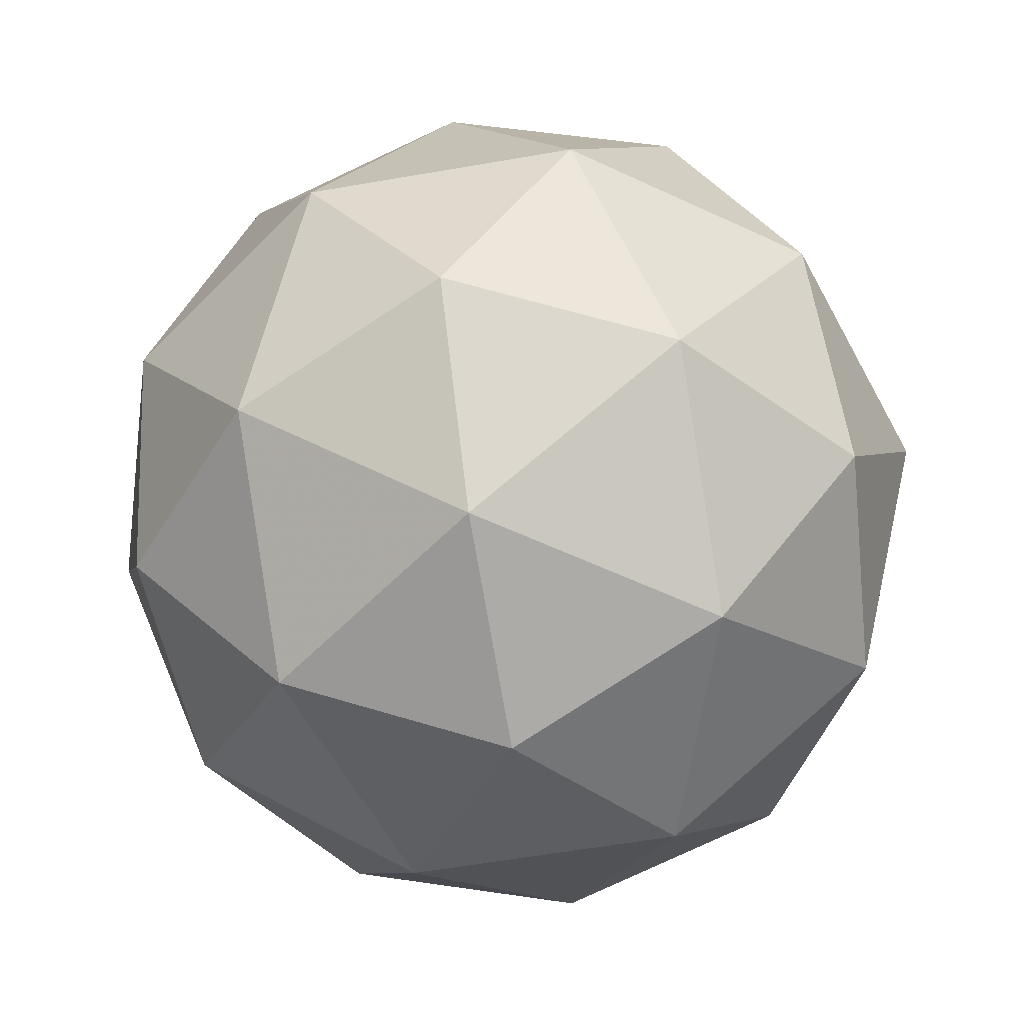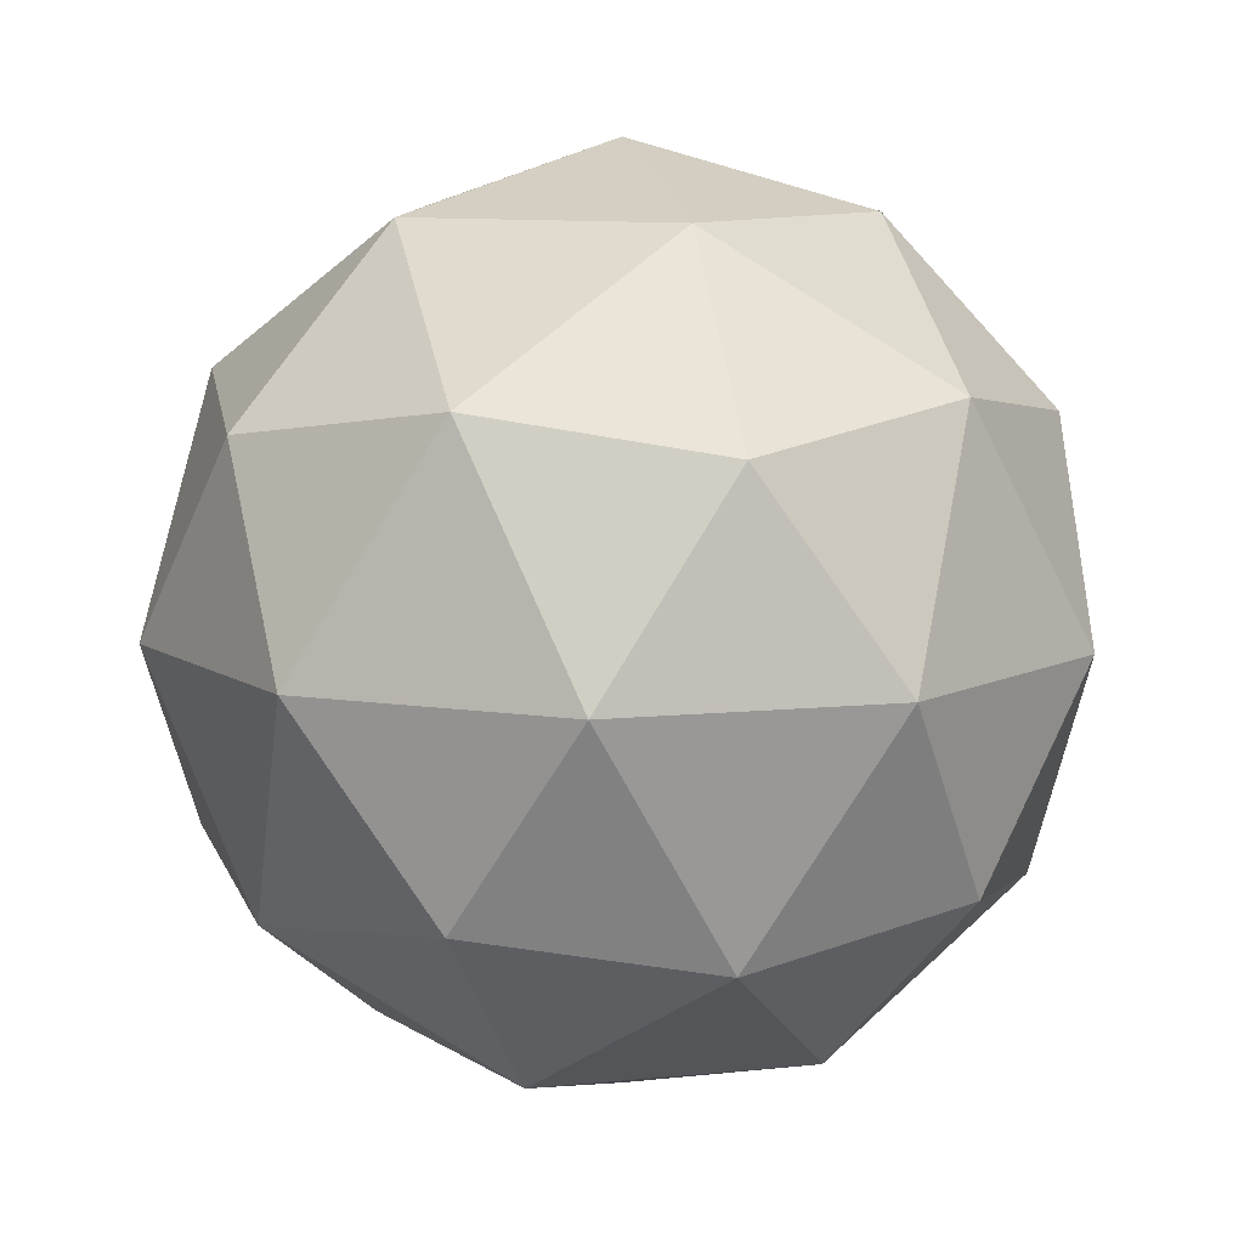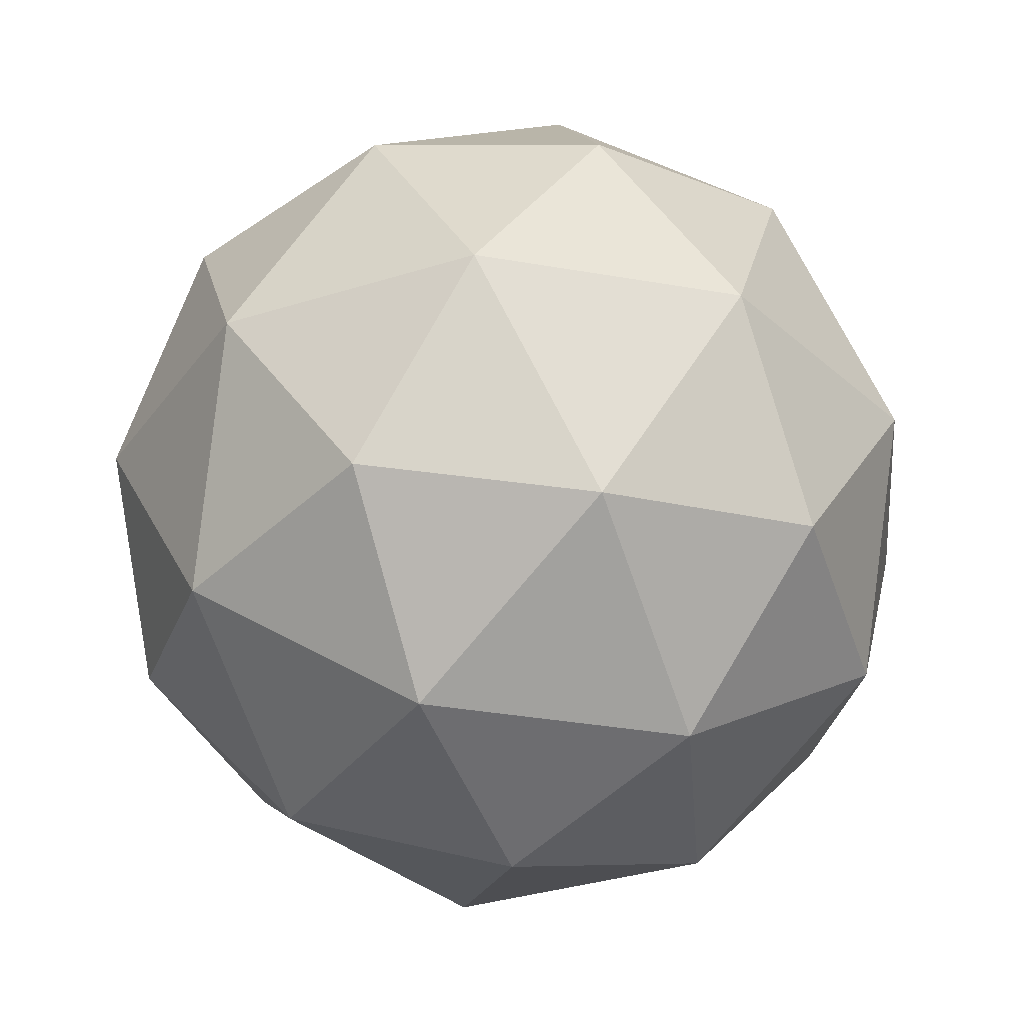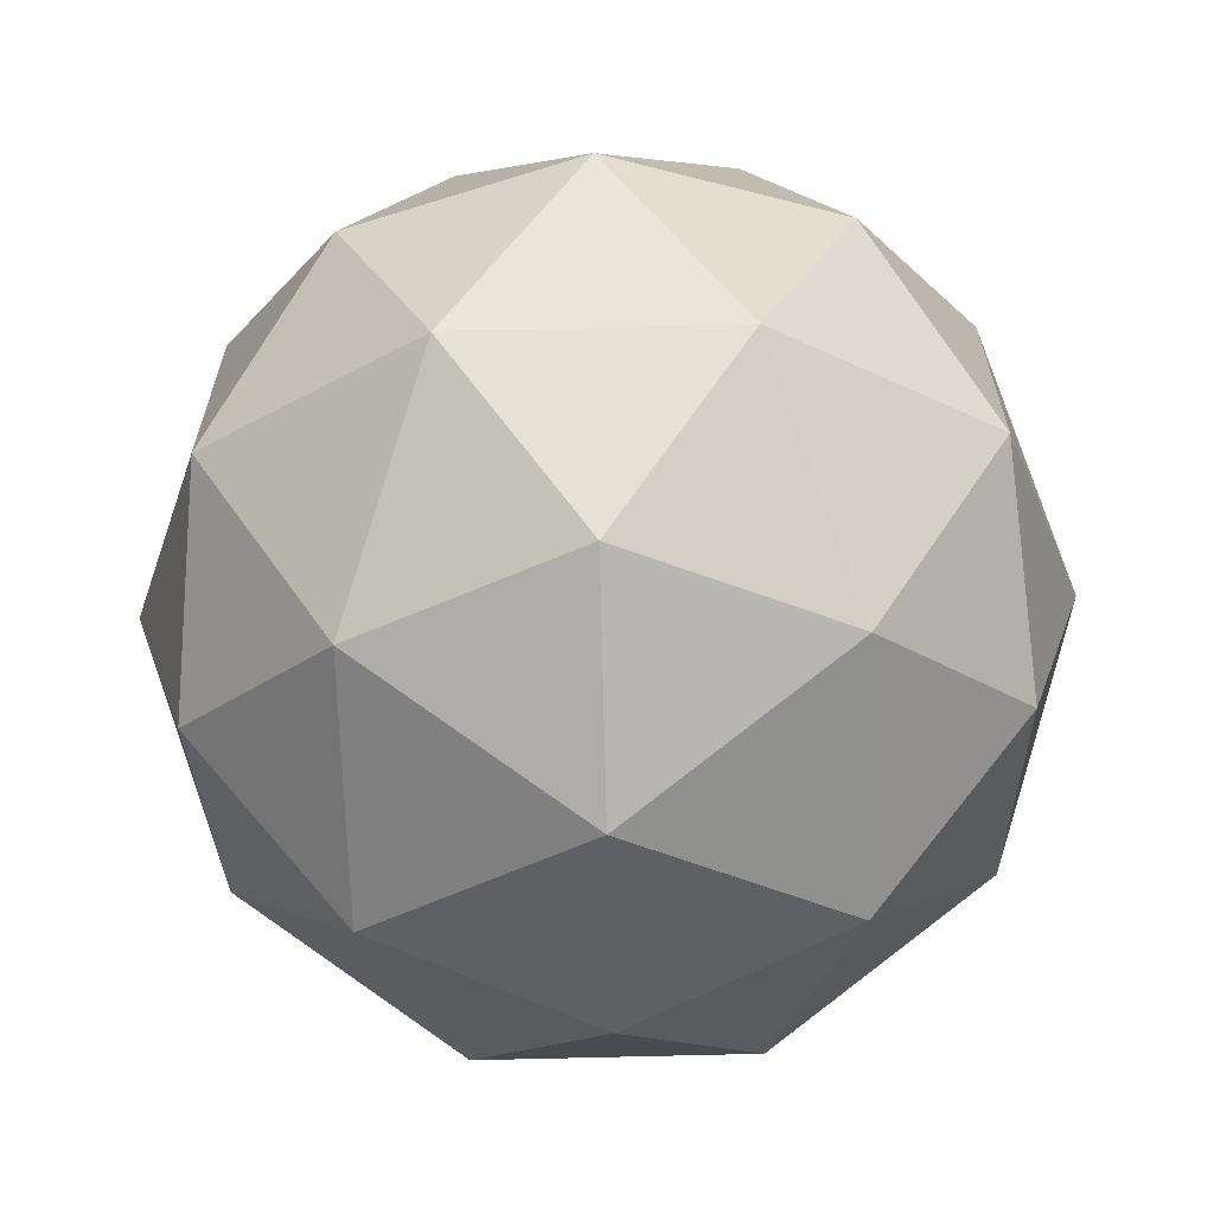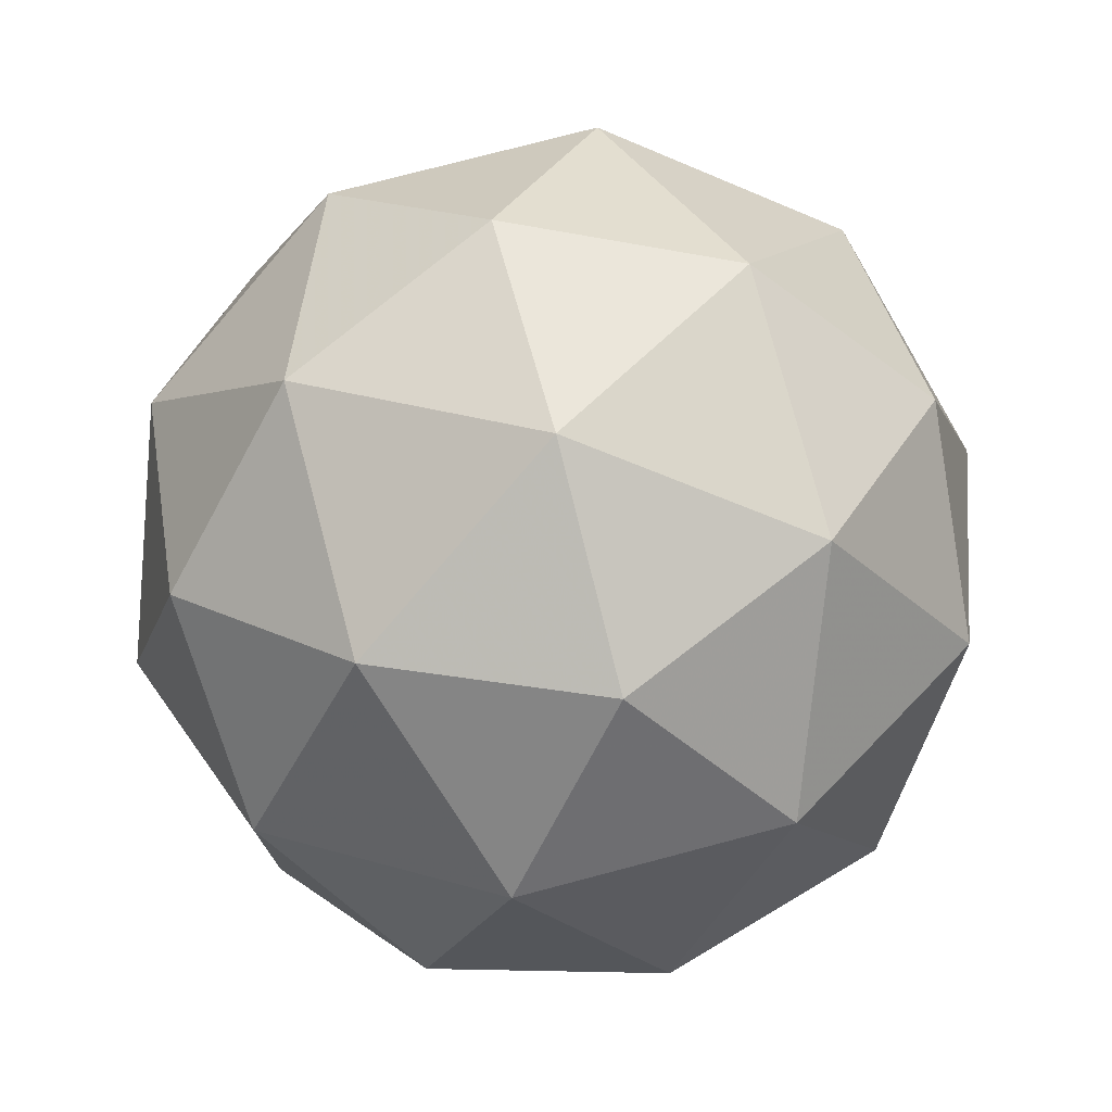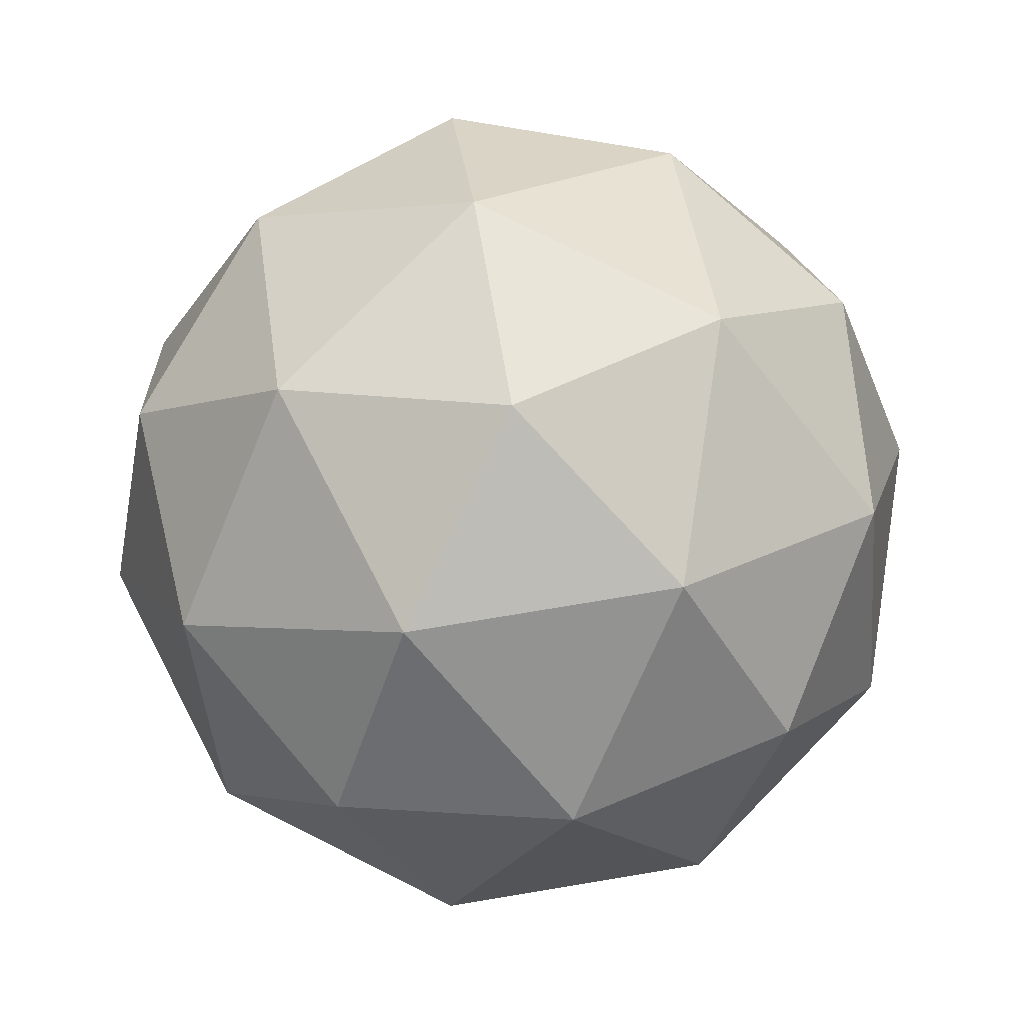
<metadata>
{"format":"obj","ext":"obj","renderer":"f3d","projection":"perspective","resolution":1024,"background":"white","views":[{"elev":-58.6,"azim":-79.8,"up":"+Y"},{"elev":10.0,"azim":-68.6,"up":"+Y"},{"elev":-34.9,"azim":-67.2,"up":"+Y"},{"elev":-65.2,"azim":149.8,"up":"+Z"},{"elev":75.9,"azim":133.5,"up":"+Z"},{"elev":76.7,"azim":-27.4,"up":"+Y"}]}
</metadata>
<code>
g AIYR-i8-g174-s1419
v 4973 5100 -5580
v 5062 5132 -5515
v 4939 5132 -5475
v 5125 5216 -5469
v 5152 5200 -5580
v 4863 5132 -5580
v 4939 5132 -5685
v 5062 5132 -5645
v 5173 5310 -5515
v 4915 5216 -5401
v 5028 5200 -5410
v 4973 5310 -5370
v 4785 5216 -5580
v 4829 5200 -5475
v 4773 5310 -5515
v 4915 5216 -5758
v 4829 5200 -5685
v 4850 5310 -5750
v 5125 5216 -5690
v 5028 5200 -5750
v 5096 5310 -5750
v 5096 5310 -5410
v 4850 5310 -5410
v 4773 5310 -5645
v 4973 5310 -5790
v 5173 5310 -5645
v 5031 5404 -5401
v 5118 5421 -5475
v 5007 5489 -5475
v 4821 5404 -5469
v 4918 5421 -5410
v 4884 5489 -5515
v 4821 5404 -5690
v 4794 5421 -5580
v 4884 5489 -5645
v 5031 5404 -5758
v 4918 5421 -5750
v 5007 5489 -5685
v 5161 5404 -5580
v 5118 5421 -5685
v 5083 5489 -5580
v 4973 5520 -5580
f 1 2 3
f 4 2 5
f 1 3 6
f 1 6 7
f 1 7 8
f 4 5 9
f 10 11 12
f 13 14 15
f 16 17 18
f 19 20 21
f 4 9 22
f 10 12 23
f 13 15 24
f 16 18 25
f 19 21 26
f 27 28 29
f 30 31 32
f 33 34 35
f 36 37 38
f 39 40 41
f 41 38 42
f 41 40 38
f 40 36 38
f 38 35 42
f 38 37 35
f 37 33 35
f 35 32 42
f 35 34 32
f 34 30 32
f 32 29 42
f 32 31 29
f 31 27 29
f 29 41 42
f 29 28 41
f 28 39 41
f 26 40 39
f 26 21 40
f 21 36 40
f 25 37 36
f 25 18 37
f 18 33 37
f 24 34 33
f 24 15 34
f 15 30 34
f 23 31 30
f 23 12 31
f 12 27 31
f 22 28 27
f 22 9 28
f 9 39 28
f 21 25 36
f 21 20 25
f 20 16 25
f 18 24 33
f 18 17 24
f 17 13 24
f 15 23 30
f 15 14 23
f 14 10 23
f 12 22 27
f 12 11 22
f 11 4 22
f 9 26 39
f 9 5 26
f 5 19 26
f 8 20 19
f 8 7 20
f 7 16 20
f 7 17 16
f 7 6 17
f 6 13 17
f 6 14 13
f 6 3 14
f 3 10 14
f 5 8 19
f 5 2 8
f 2 1 8
f 3 11 10
f 3 2 11
f 2 4 11
f 2 4 11

</code>
